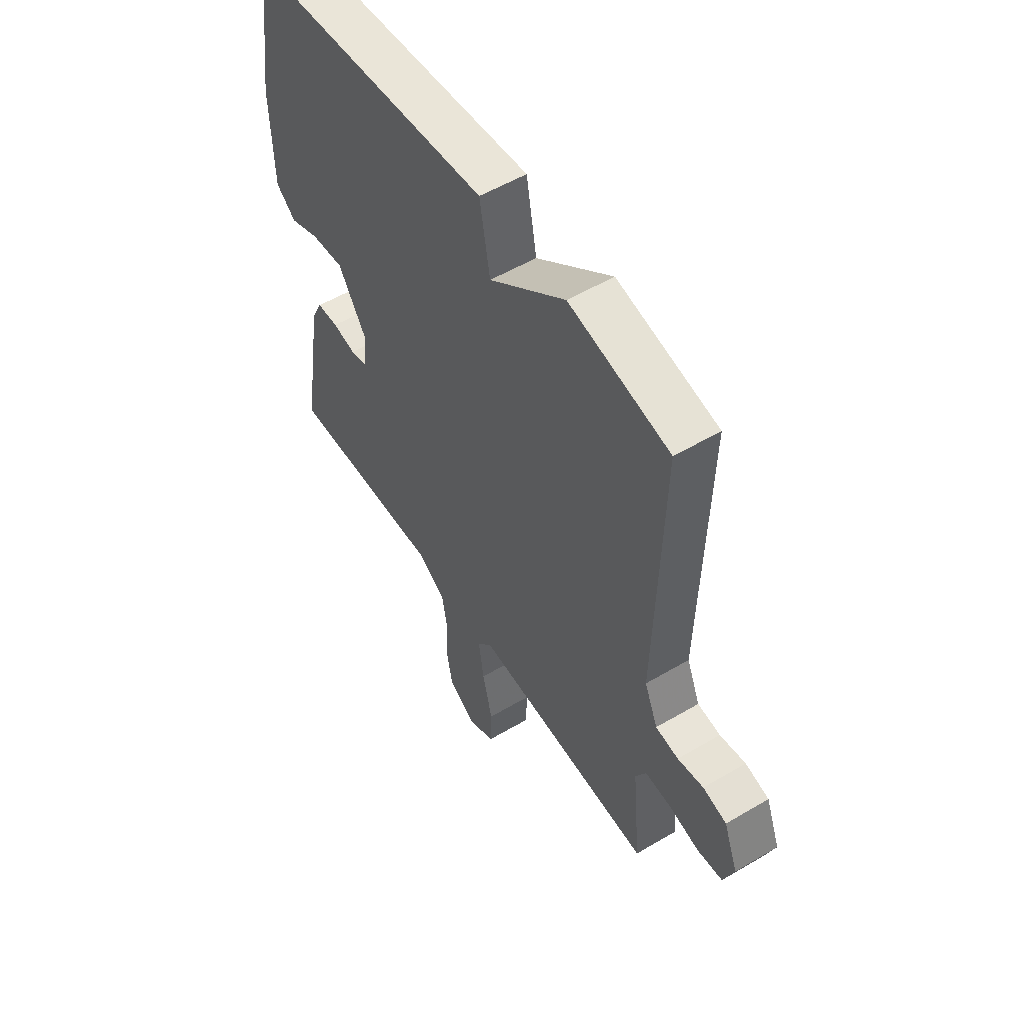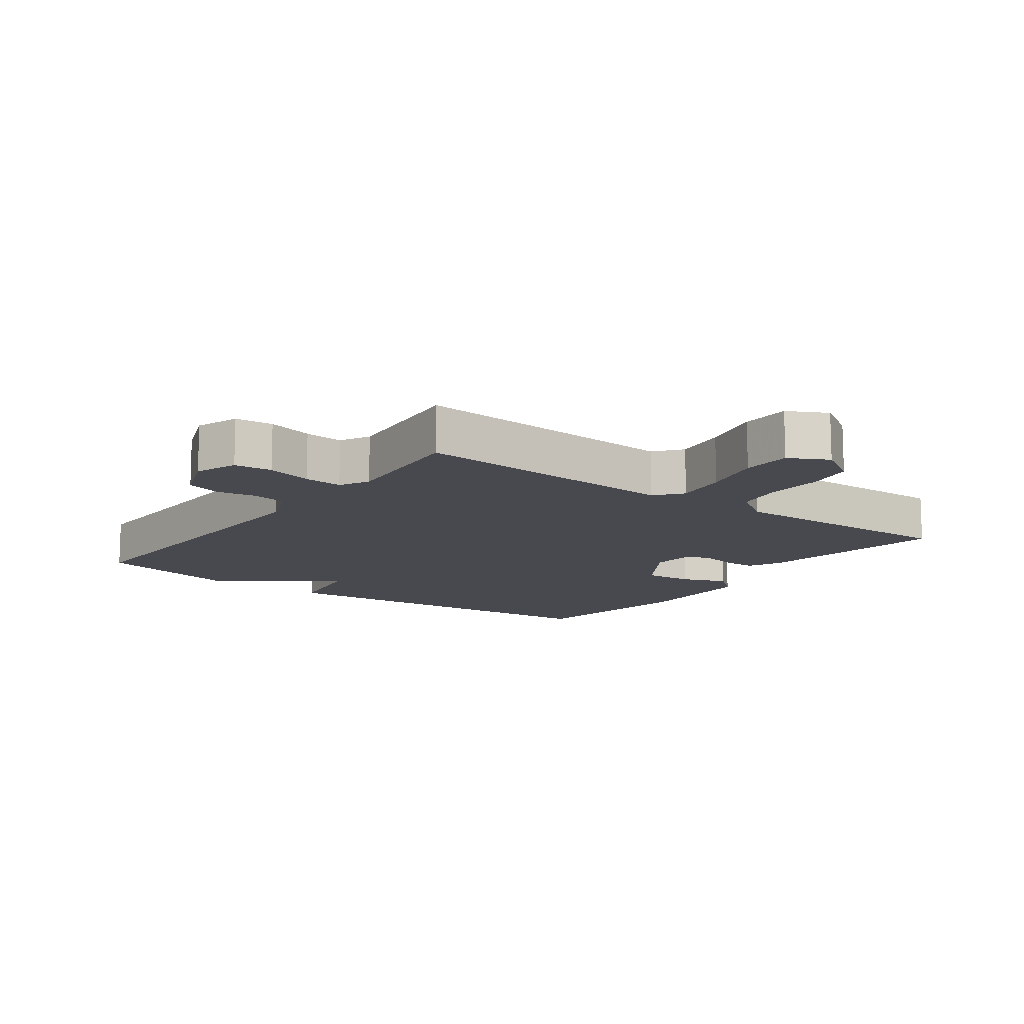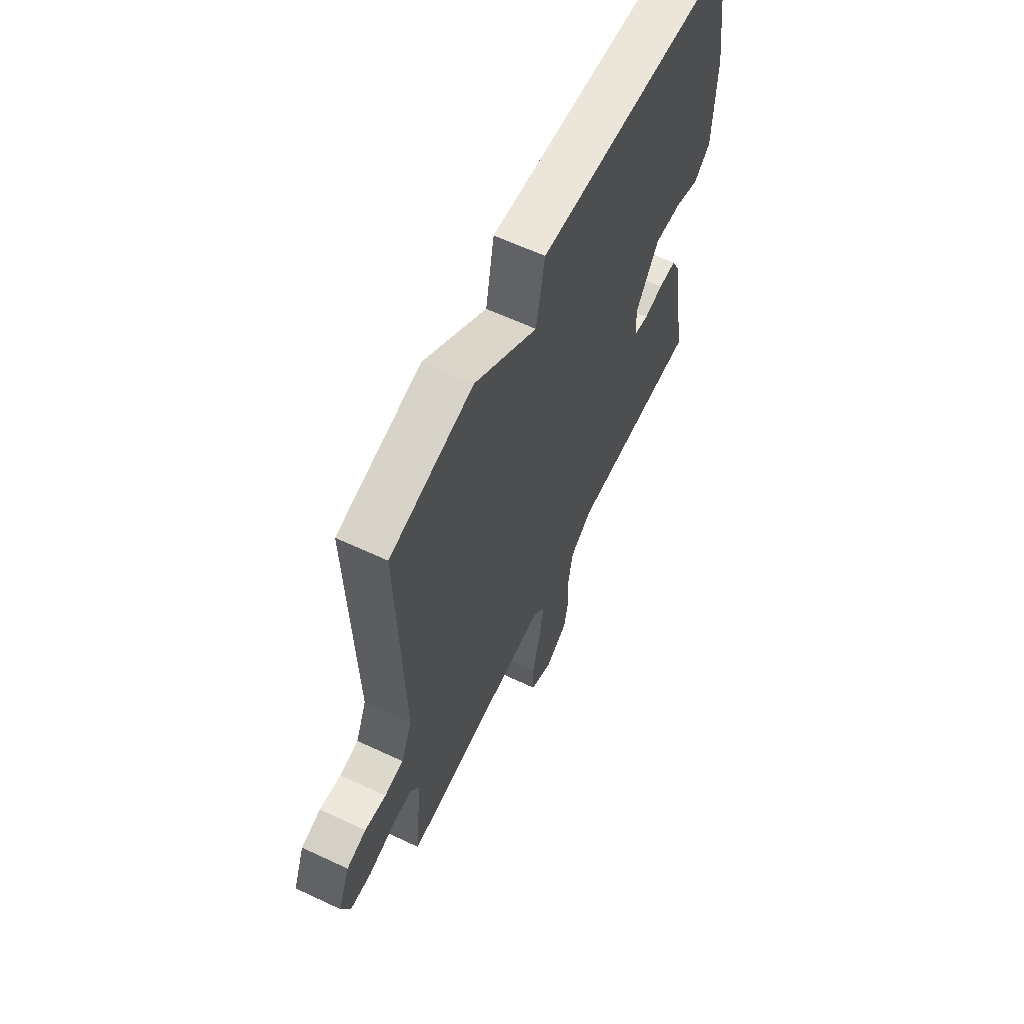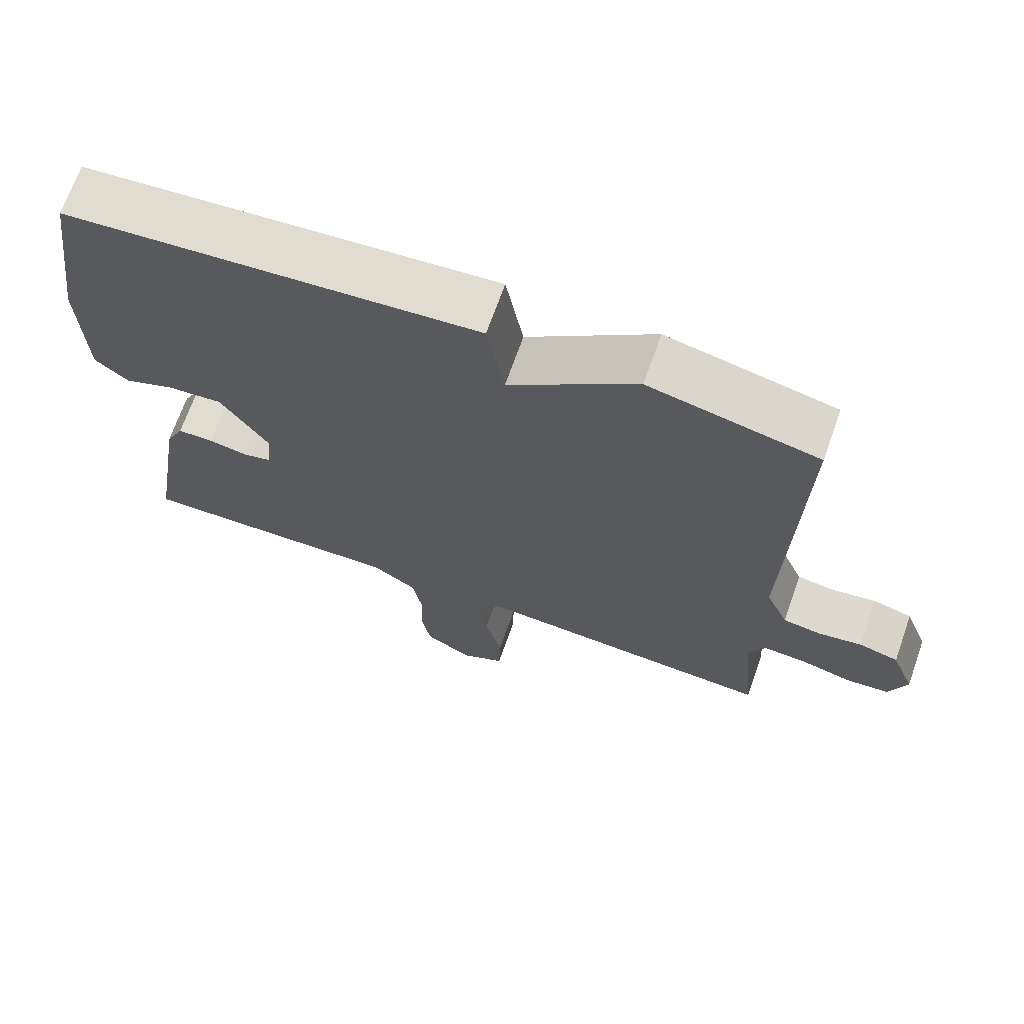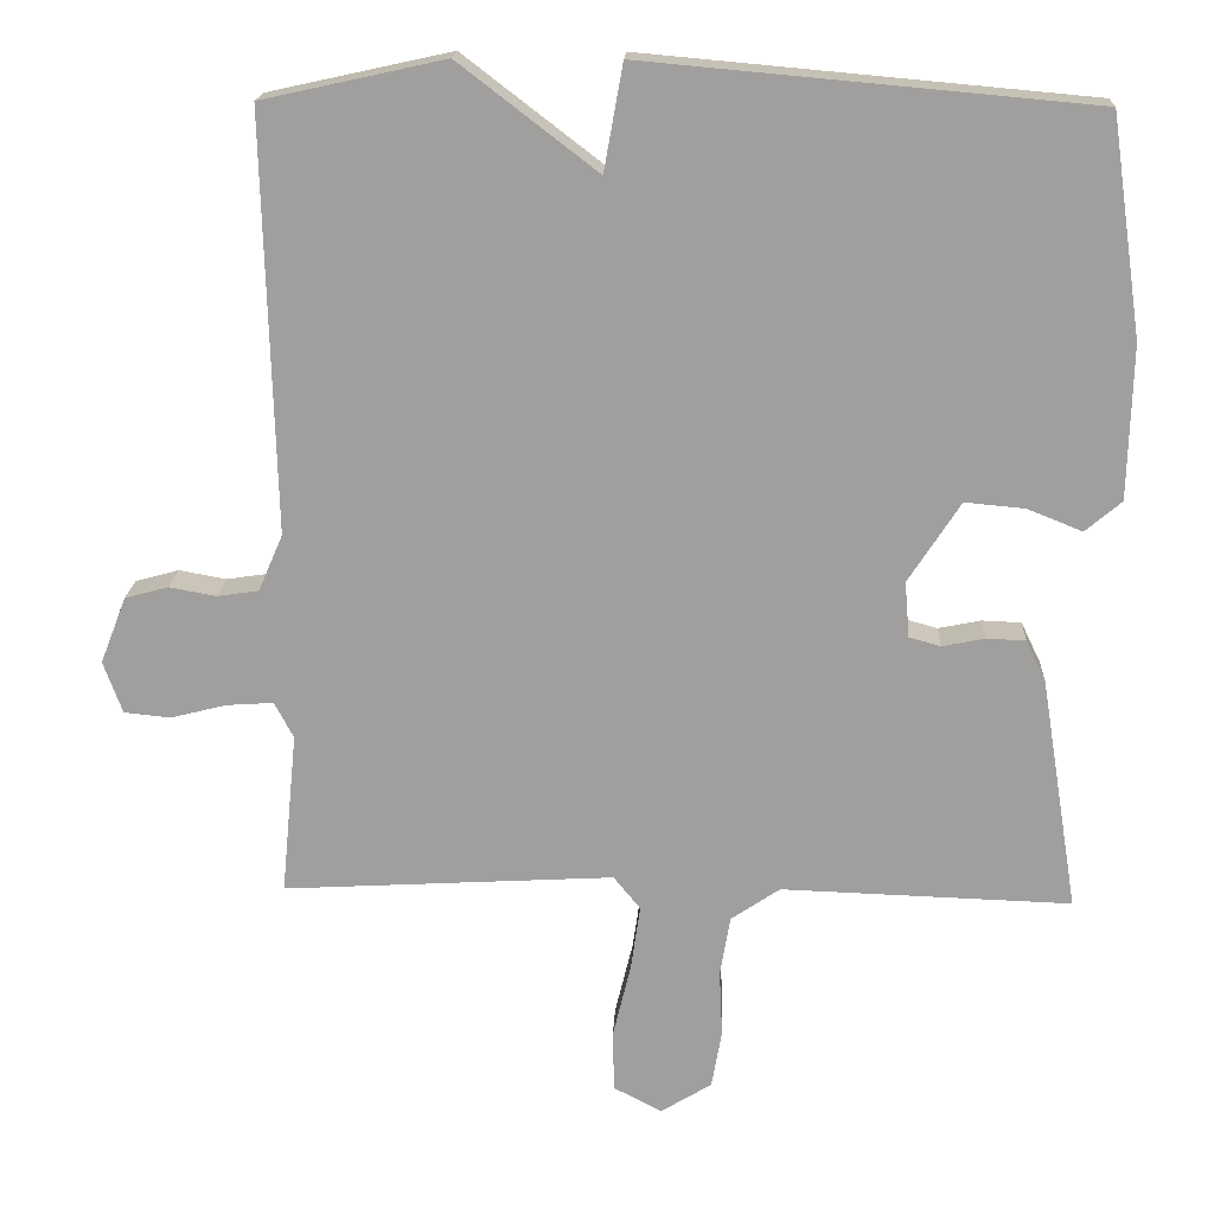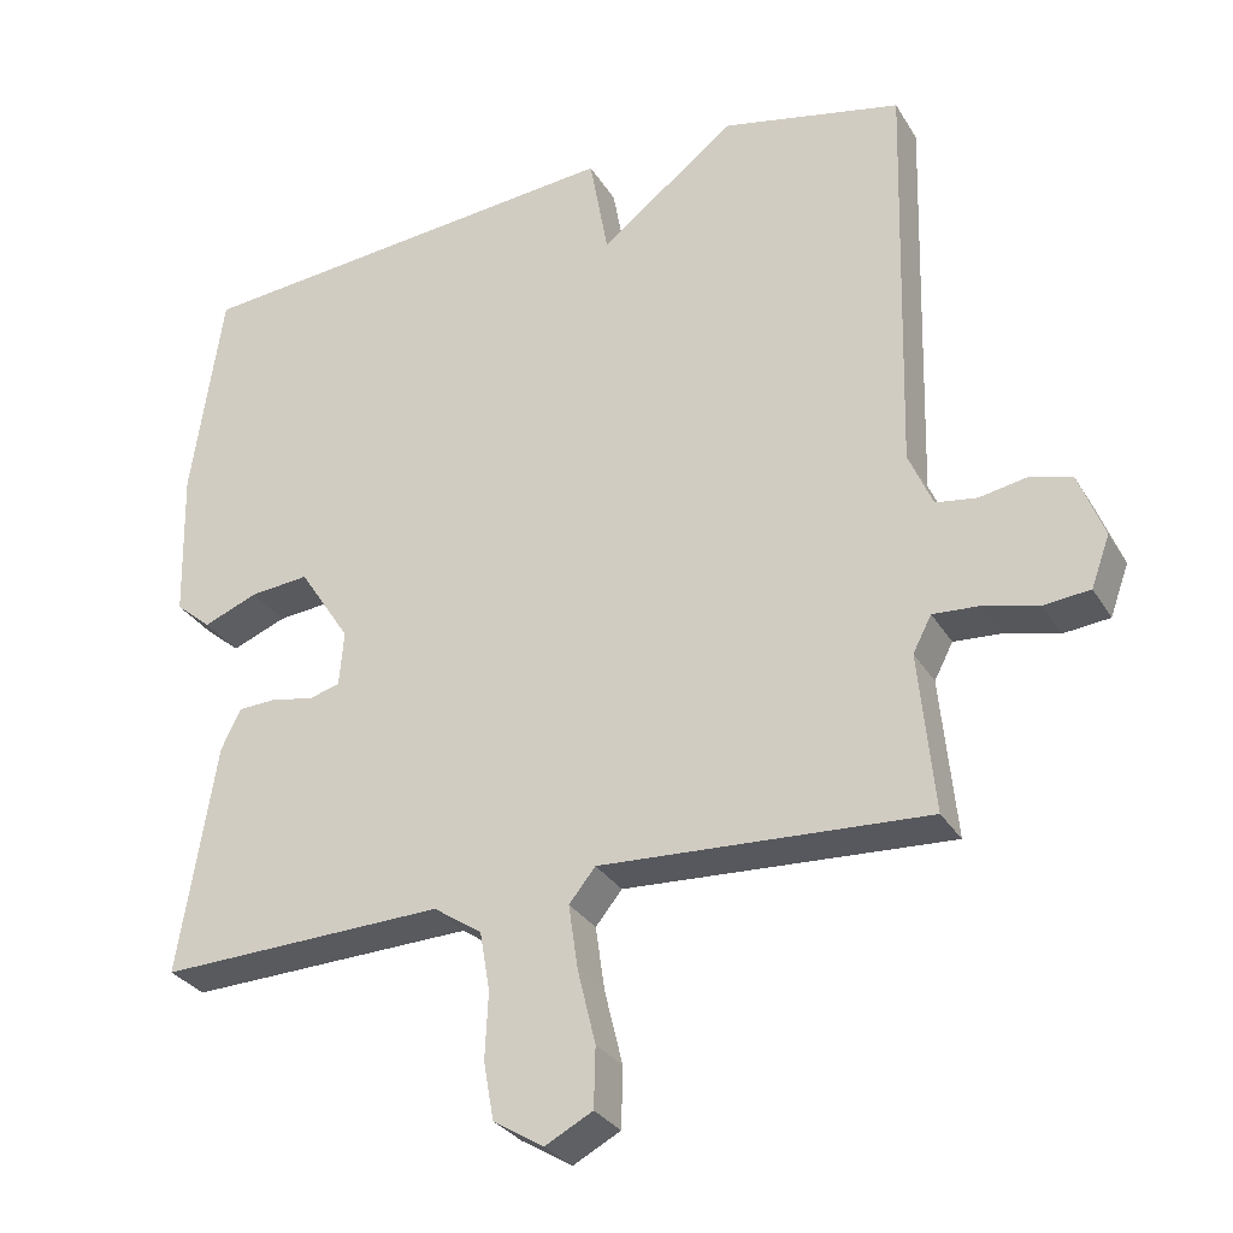
<metadata>
{"format":"obj","ext":"obj","renderer":"f3d","projection":"perspective","resolution":1024,"background":"white","views":[{"elev":54.5,"azim":57.9,"up":"+Z"},{"elev":-12.6,"azim":143.5,"up":"+Y"},{"elev":62.8,"azim":115.4,"up":"+Z"},{"elev":69.3,"azim":19.5,"up":"+Z"},{"elev":18.1,"azim":-177.3,"up":"+Z"},{"elev":-30.2,"azim":25.9,"up":"+Z"}]}
</metadata>
<code>
v 0.5 0.07 -0.5
v 0.079 0.07 -0.476
v 0.045 0.07 -0.518
v 0.057 0.07 -0.601
v 0.08 0.07 -0.696
v 0.078 0.07 -0.773
v 0.017 0.07 -0.805
v -0.048 0.07 -0.765
v -0.061 0.07 -0.691
v -0.057 0.07 -0.606
v -0.07 0.07 -0.53
v -0.132 0.07 -0.488
v -0.5 0.07 -0.5
v -0.452 0.07 -0.203
v -0.427 0.07 -0.151
v -0.377 0.07 -0.149
v -0.323 0.07 -0.16
v -0.283 0.07 -0.149
v -0.277 0.07 -0.078
v -0.343 0.07 0.024
v -0.419 0.07 0.017
v -0.489 0.07 -0.011
v -0.535 0.07 0.028
v -0.54 0.07 0.223
v -0.5 0.07 0.5
v 0.068 0.07 0.551
v 0.092 0.07 0.416
v 0.268 0.07 0.551
v 0.5 0.07 0.5
v 0.486 0.07 -0.029
v 0.517 0.07 -0.101
v 0.57 0.07 -0.109
v 0.63 0.07 -0.098
v 0.685 0.07 -0.113
v 0.718 0.07 -0.198
v 0.694 0.07 -0.264
v 0.635 0.07 -0.27
v 0.564 0.07 -0.252
v 0.504 0.07 -0.248
v 0.48 0.07 -0.294
v 0.5 0 -0.5
v 0.079 0 -0.476
v 0.045 0 -0.518
v 0.057 0 -0.601
v 0.08 0 -0.696
v 0.078 0 -0.773
v 0.017 0 -0.805
v -0.048 0 -0.765
v -0.061 0 -0.691
v -0.057 0 -0.606
v -0.07 0 -0.53
v -0.132 0 -0.488
v -0.5 0 -0.5
v -0.452 0 -0.203
v -0.427 0 -0.151
v -0.377 0 -0.149
v -0.323 0 -0.16
v -0.283 0 -0.149
v -0.277 0 -0.078
v -0.343 0 0.024
v -0.419 0 0.017
v -0.489 0 -0.011
v -0.535 0 0.028
v -0.54 0 0.223
v -0.5 0 0.5
v 0.068 0 0.551
v 0.092 0 0.416
v 0.268 0 0.551
v 0.5 0 0.5
v 0.486 0 -0.029
v 0.517 0 -0.101
v 0.57 0 -0.109
v 0.63 0 -0.098
v 0.685 0 -0.113
v 0.718 0 -0.198
v 0.694 0 -0.264
v 0.635 0 -0.27
v 0.564 0 -0.252
v 0.504 0 -0.248
v 0.48 0 -0.294
f 36 37 38
f 35 36 38
f 34 35 38
f 33 34 38
f 32 33 38
f 31 32 38 39
f 30 31 39 40
f 27 28 29 30
f 25 26 27
f 24 25 27
f 23 24 27
f 22 23 27
f 21 22 27
f 20 21 27
f 27 30 40
f 20 27 40
f 19 20 40
f 15 16 17
f 14 15 17
f 13 14 17
f 12 13 17
f 11 12 17 18
f 8 9 10
f 7 8 10
f 6 7 10
f 5 6 10
f 4 5 10
f 3 4 10 11
f 11 18 19
f 3 11 19
f 2 3 19
f 1 2 19 40
f 78 77 76
f 78 76 75
f 78 75 74
f 78 74 73
f 78 73 72
f 79 78 72 71
f 80 79 71 70
f 70 69 68 67
f 67 66 65
f 67 65 64
f 67 64 63
f 67 63 62
f 67 62 61
f 67 61 60
f 80 70 67
f 80 67 60
f 80 60 59
f 57 56 55
f 57 55 54
f 57 54 53
f 57 53 52
f 58 57 52 51
f 50 49 48
f 50 48 47
f 50 47 46
f 50 46 45
f 50 45 44
f 51 50 44 43
f 59 58 51
f 59 51 43
f 59 43 42
f 80 59 42 41
f 1 41 42 2
f 2 42 43 3
f 3 43 44 4
f 4 44 45 5
f 5 45 46 6
f 6 46 47 7
f 7 47 48 8
f 8 48 49 9
f 9 49 50 10
f 10 50 51 11
f 11 51 52 12
f 12 52 53 13
f 13 53 54 14
f 14 54 55 15
f 15 55 56 16
f 16 56 57 17
f 17 57 58 18
f 18 58 59 19
f 19 59 60 20
f 20 60 61 21
f 21 61 62 22
f 22 62 63 23
f 23 63 64 24
f 24 64 65 25
f 25 65 66 26
f 26 66 67 27
f 27 67 68 28
f 28 68 69 29
f 29 69 70 30
f 30 70 71 31
f 31 71 72 32
f 32 72 73 33
f 33 73 74 34
f 34 74 75 35
f 35 75 76 36
f 36 76 77 37
f 37 77 78 38
f 38 78 79 39
f 39 79 80 40
f 40 80 41 1

</code>
